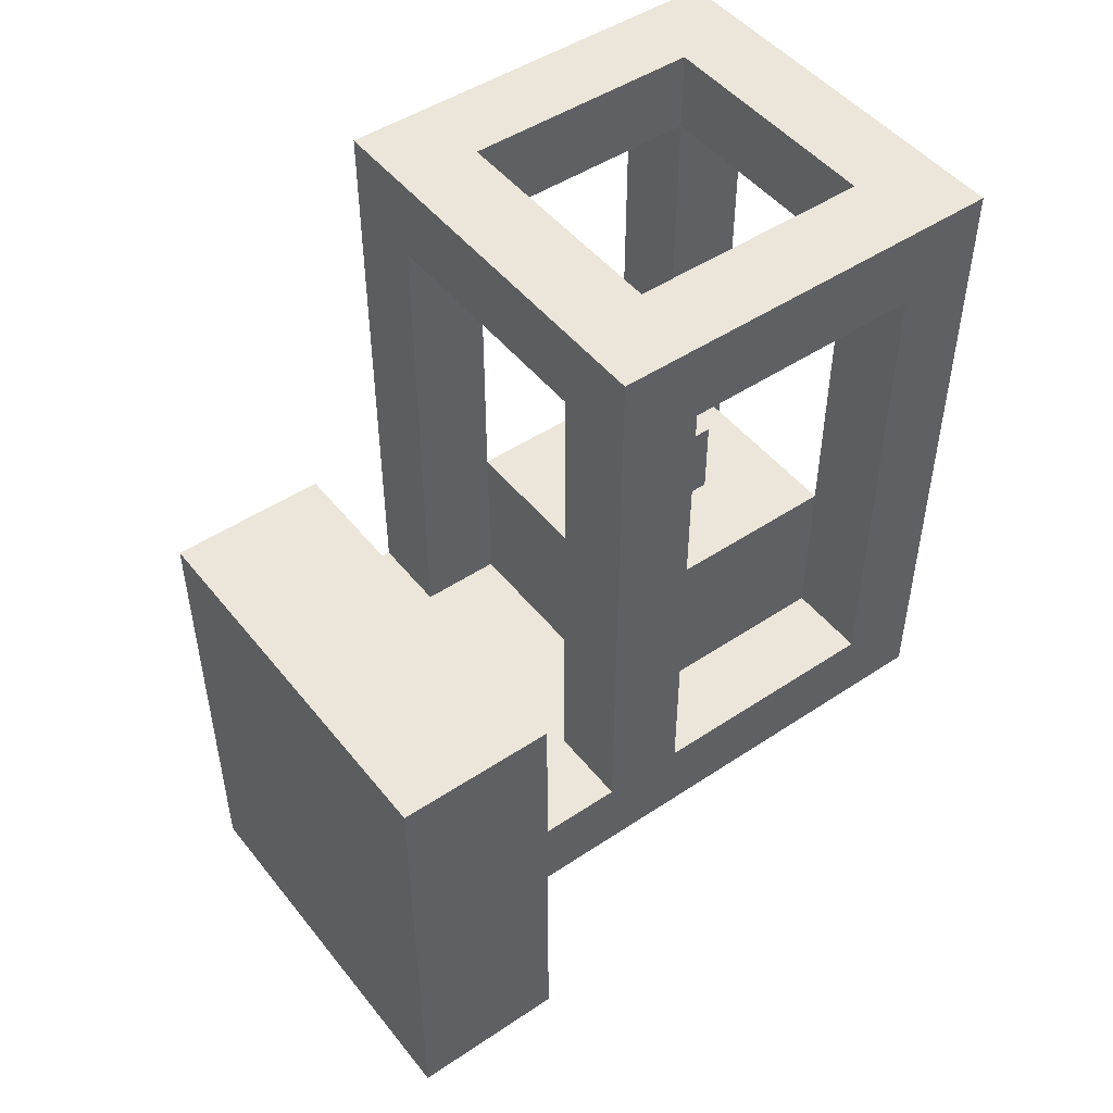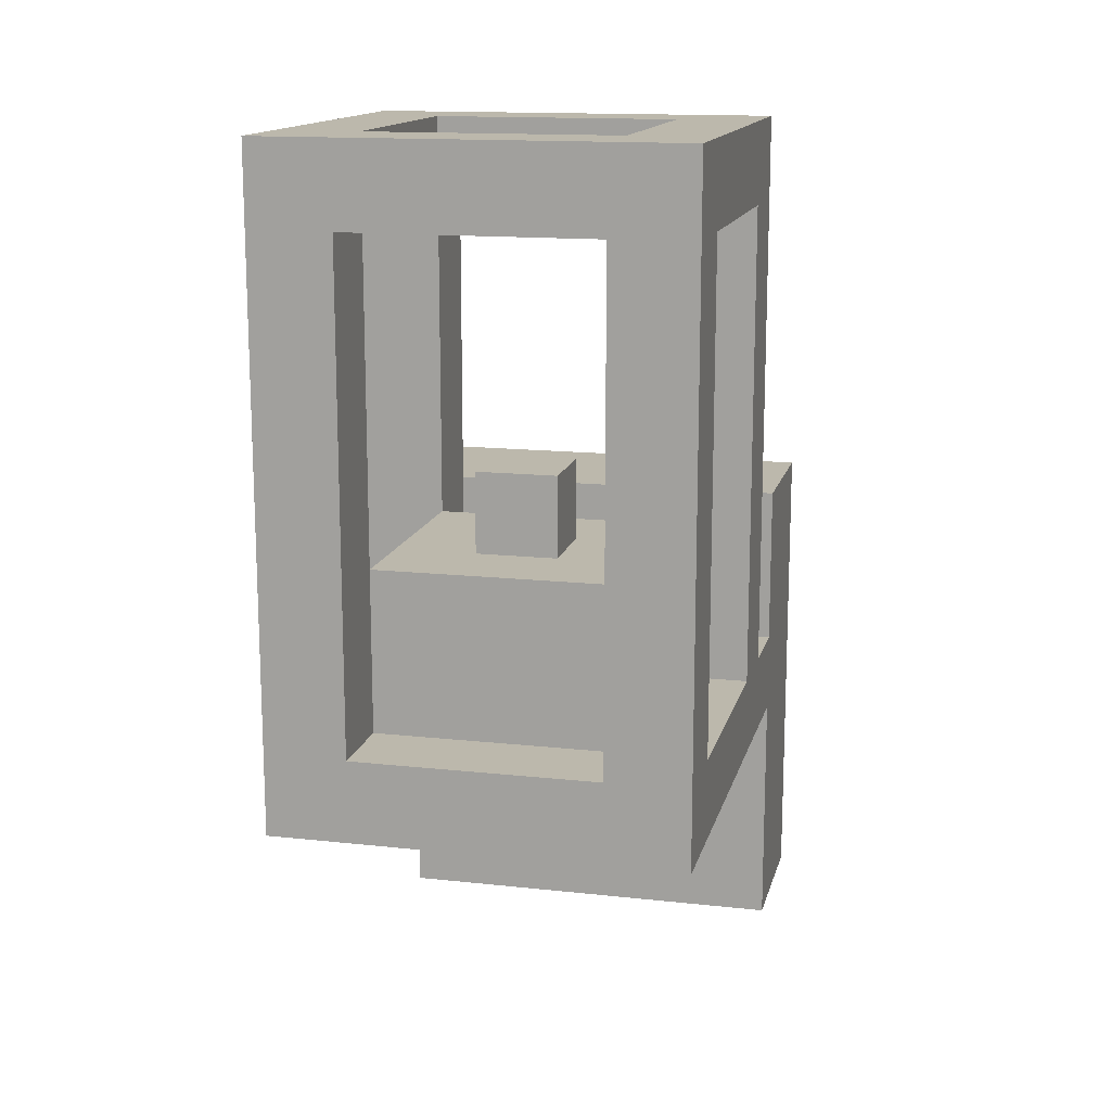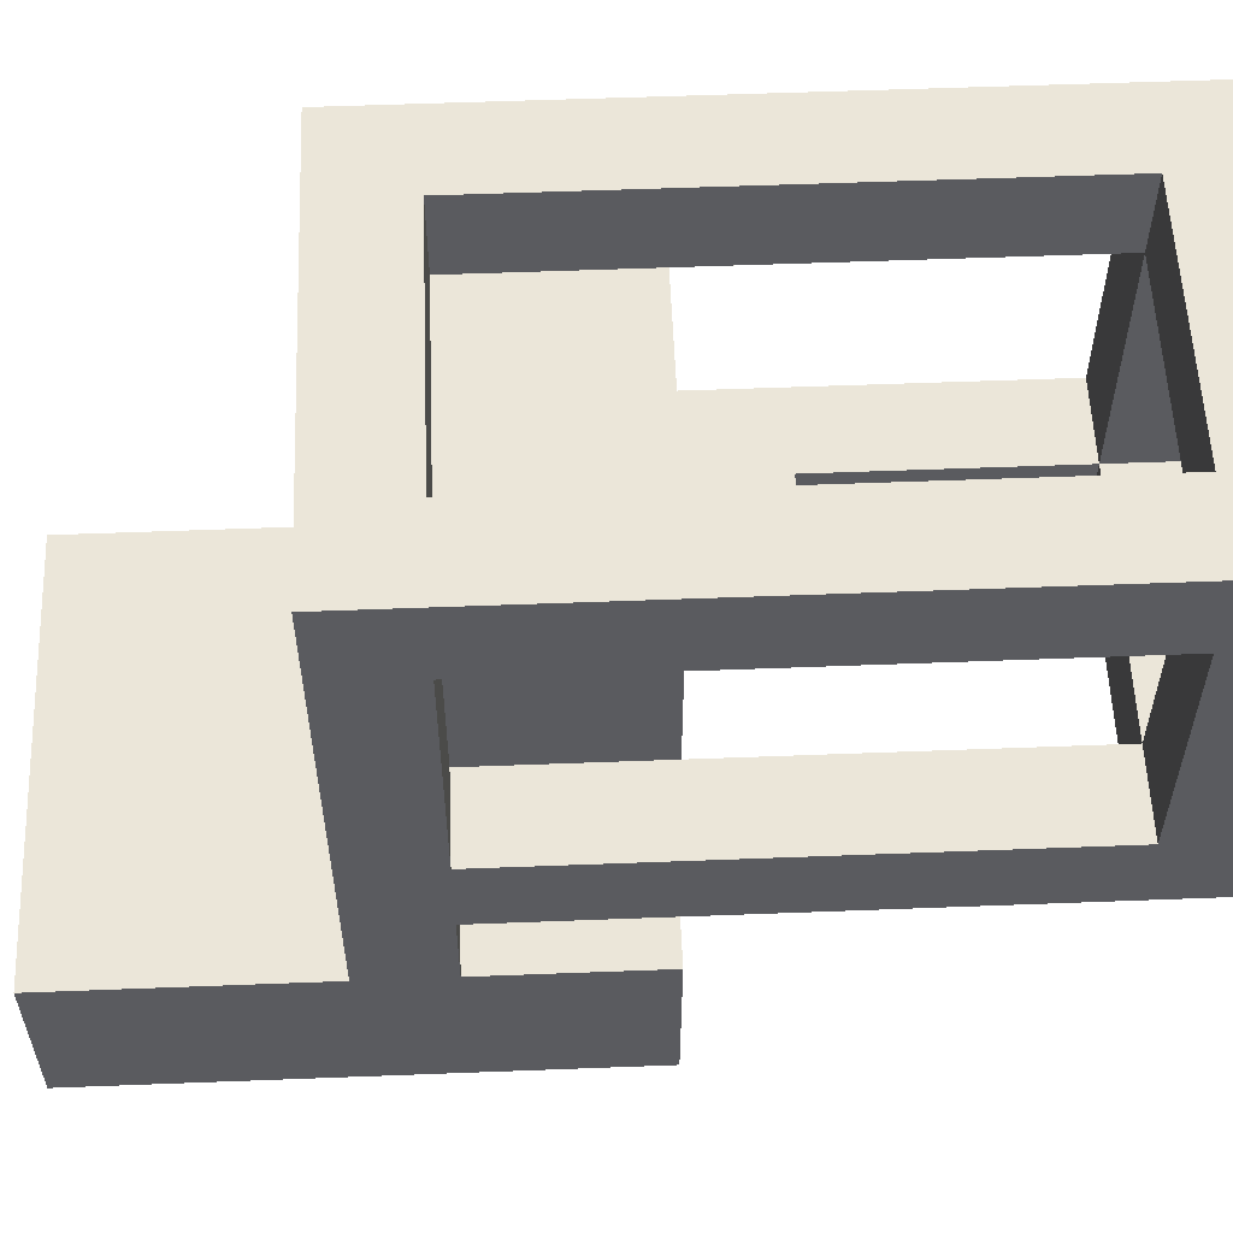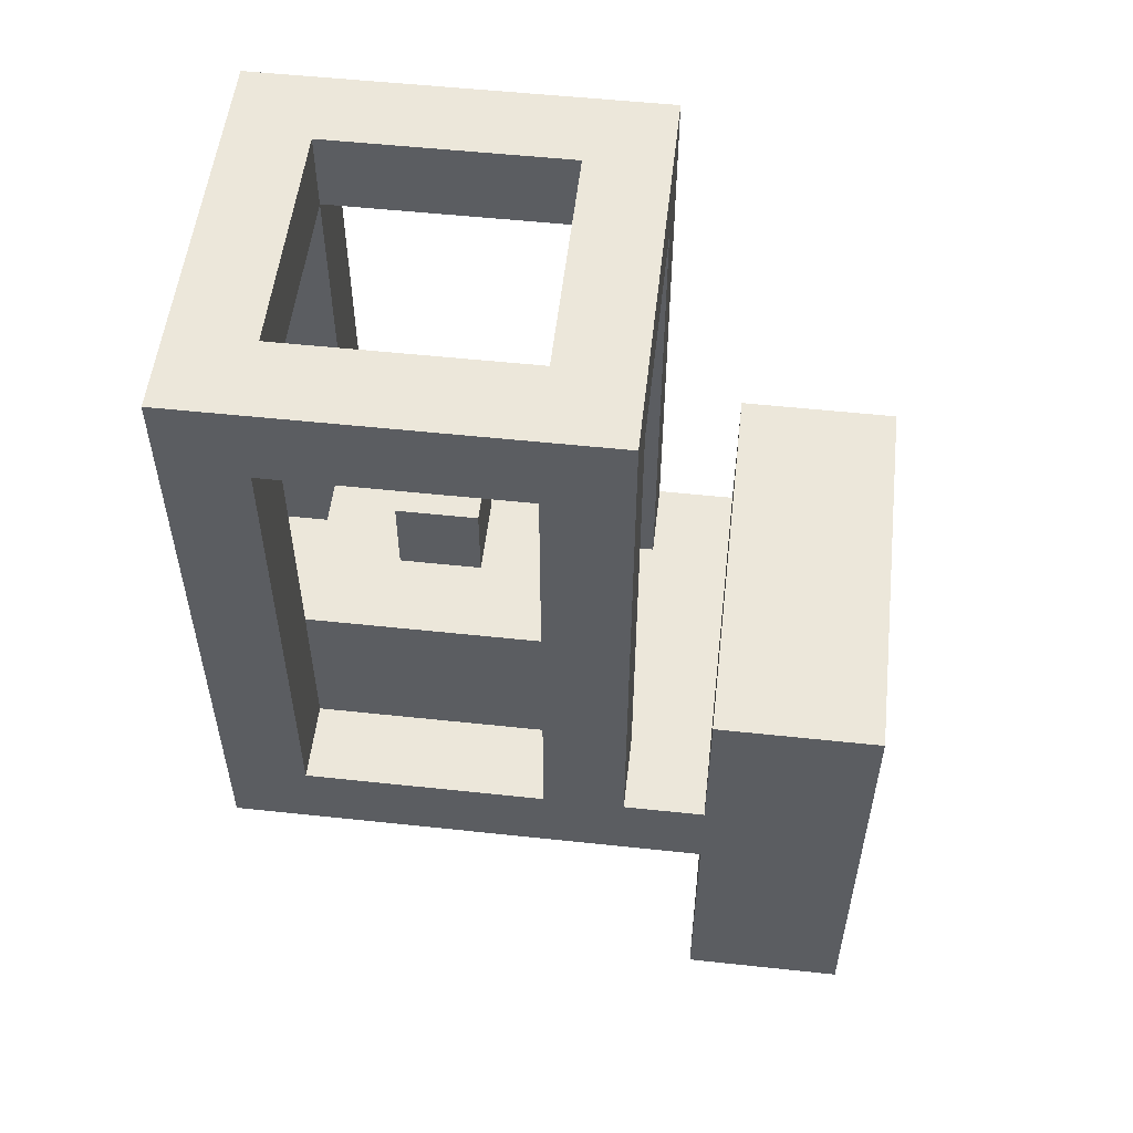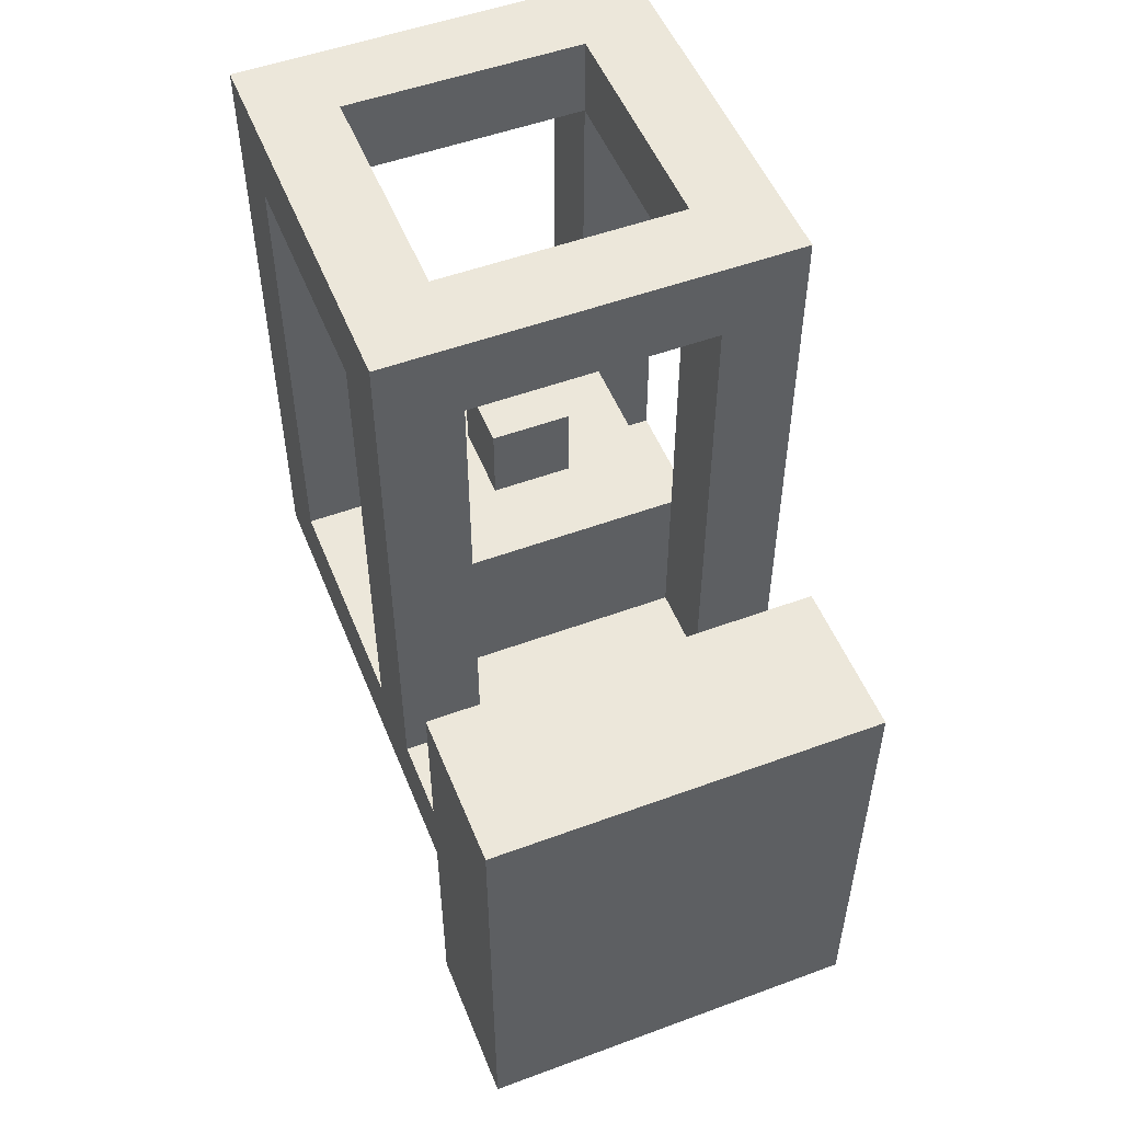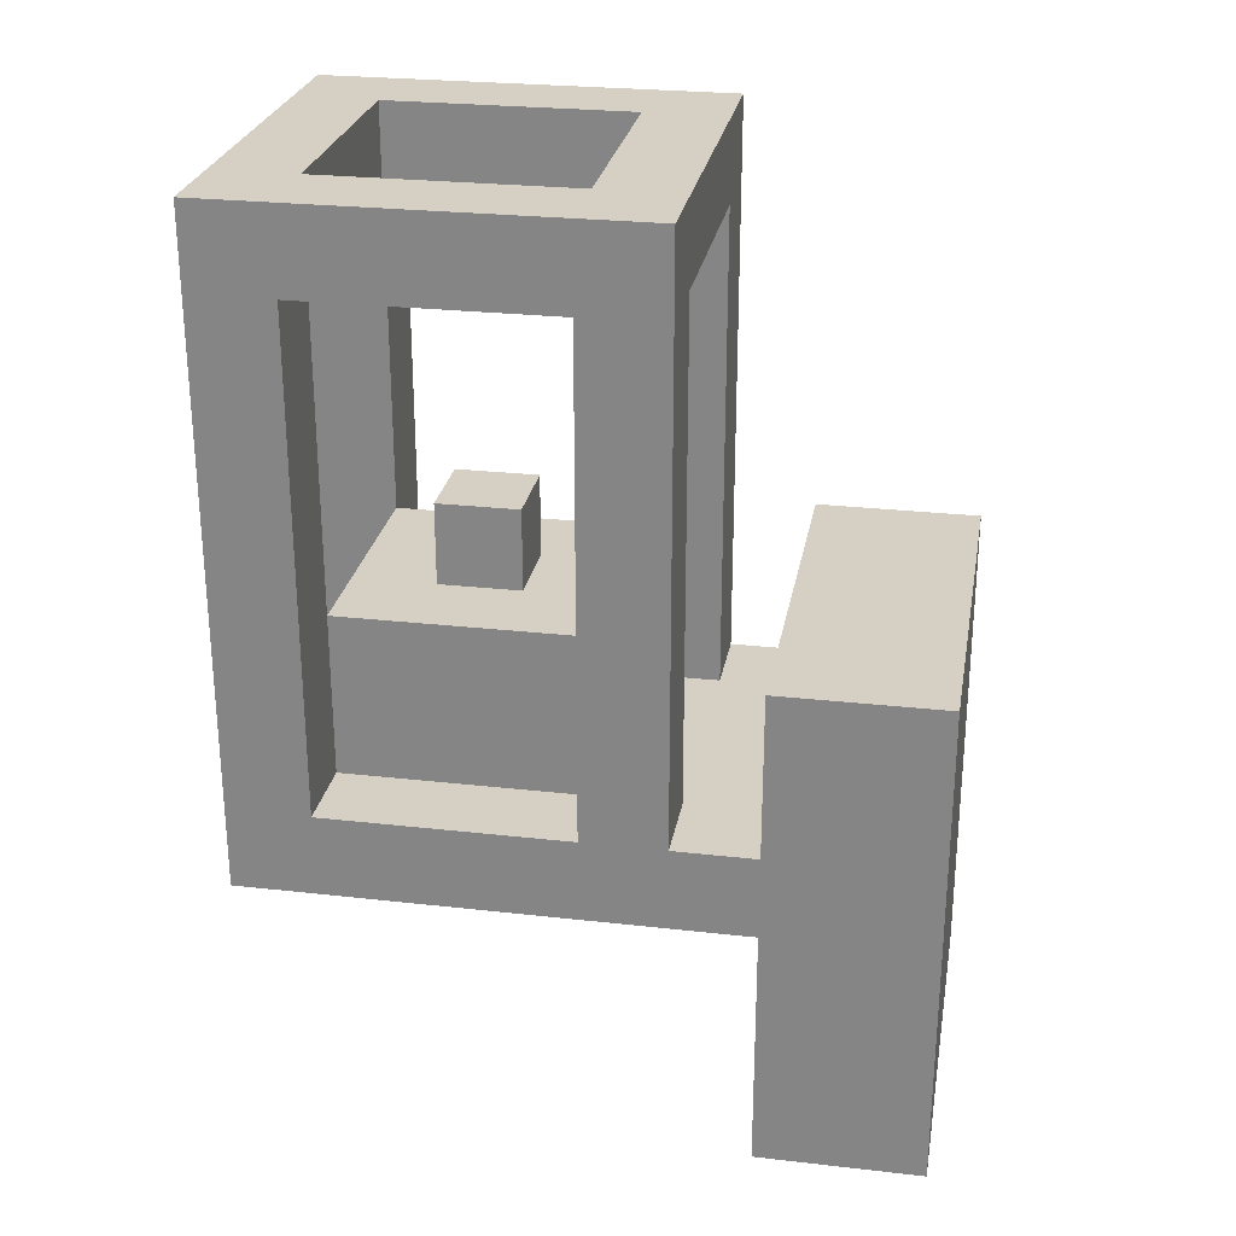
<metadata>
{"format":"obj","ext":"obj","renderer":"f3d","projection":"perspective","resolution":1024,"background":"white","views":[{"elev":48.3,"azim":-126.7,"up":"+Y"},{"elev":14.6,"azim":13.4,"up":"+Y"},{"elev":56.6,"azim":87.7,"up":"+Z"},{"elev":53.9,"azim":96.5,"up":"+Y"},{"elev":52.0,"azim":158.3,"up":"+Y"},{"elev":26.4,"azim":100.1,"up":"+Y"}]}
</metadata>
<code>
o
v 0.1 2.1 -2.6
v 0.1 2.1 -2.8
v 0.1 2.4 -2
v 0.1 2.4 -2.1
v 0.1 2.4 -2.4
v 0.1 2.4 -2.5
v 0.1 2.4 -2.6
v 0.1 2.5 -2
v 0.1 2.5 -2.1
v 0.1 2.5 -2.4
v 0.1 2.5 -2.5
v 0.1 2.5 -2.6
v 0.1 2.7 -2
v 0.1 2.7 -2.1
v 0.1 2.7 -2.4
v 0.1 2.7 -2.5
v 0.1 2.7 -2.6
v 0.1 2.7 -2.8
v 0.1 2.8 -2.4
v 0.1 2.8 -2.5
v 0.1 3 -2
v 0.1 3 -2.1
v 0.1 3 -2.4
v 0.1 3 -2.5
v 0.1 3.1 -2.1
v 0.1 3.1 -2.4
v 0.1 3.2 -2
v 0.1 3.2 -2.5
v 0.2 2.5 -2.1
v 0.2 2.5 -2.4
v 0.2 2.7 -2.1
v 0.2 2.7 -2.4
v 0.3 2.7 -2.2
v 0.3 2.7 -2.3
v 0.3 2.8 -2.2
v 0.3 2.8 -2.3
v 0.5 2.5 -2
v 0.5 2.5 -2.1
v 0.5 2.5 -2.4
v 0.5 2.5 -2.5
v 0.5 2.7 -2
v 0.5 2.7 -2.1
v 0.5 2.7 -2.4
v 0.5 2.7 -2.5
v 0.5 2.8 -2
v 0.5 2.8 -2.1
v 0.5 2.9 -2.4
v 0.5 2.9 -2.5
v 0.5 3 -2
v 0.5 3 -2.1
v 0.5 3 -2.4
v 0.5 3 -2.5
v 0.5 3.1 -2
v 0.5 3.1 -2.1
v 0.5 3.1 -2.4
v 0.5 3.1 -2.5
v 0.5 3.2 -2.1
v 0.5 3.2 -2.4
v 0.2 2.5 -2
v 0.2 2.5 -2.1
v 0.2 2.5 -2.4
v 0.2 2.5 -2.5
v 0.2 2.7 -2
v 0.2 2.7 -2.1
v 0.2 2.7 -2.4
v 0.2 2.7 -2.5
v 0.2 2.8 -2.4
v 0.2 2.8 -2.5
v 0.2 3 -2
v 0.2 3 -2.1
v 0.2 3 -2.4
v 0.2 3 -2.5
v 0.2 3.1 -2
v 0.2 3.1 -2.1
v 0.2 3.1 -2.4
v 0.2 3.1 -2.5
v 0.2 3.2 -2.1
v 0.2 3.2 -2.4
v 0.4 2.7 -2.2
v 0.4 2.7 -2.3
v 0.4 2.8 -2.2
v 0.4 2.8 -2.3
v 0.5 2.5 -2.1
v 0.5 2.5 -2.4
v 0.5 2.7 -2.1
v 0.5 2.7 -2.4
v 0.6 2.1 -2.6
v 0.6 2.1 -2.8
v 0.6 2.4 -2
v 0.6 2.4 -2.1
v 0.6 2.4 -2.4
v 0.6 2.4 -2.5
v 0.6 2.4 -2.6
v 0.6 2.5 -2
v 0.6 2.5 -2.1
v 0.6 2.5 -2.4
v 0.6 2.5 -2.5
v 0.6 2.5 -2.6
v 0.6 2.7 -2
v 0.6 2.7 -2.1
v 0.6 2.7 -2.4
v 0.6 2.7 -2.5
v 0.6 2.7 -2.6
v 0.6 2.7 -2.8
v 0.6 2.8 -2
v 0.6 2.8 -2.1
v 0.6 2.9 -2.4
v 0.6 2.9 -2.5
v 0.6 3 -2
v 0.6 3 -2.1
v 0.6 3 -2.4
v 0.6 3 -2.5
v 0.6 3.1 -2.1
v 0.6 3.1 -2.4
v 0.6 3.2 -2
v 0.6 3.2 -2.5
v 0.1 2.4 -2
v 0.1 2.5 -2
v 0.1 2.7 -2
v 0.1 3 -2
v 0.1 3.2 -2
v 0.2 2.4 -2
v 0.2 2.5 -2
v 0.2 2.7 -2
v 0.2 3 -2
v 0.2 3.1 -2
v 0.5 2.4 -2
v 0.5 2.5 -2
v 0.5 2.7 -2
v 0.5 2.8 -2
v 0.5 3 -2
v 0.5 3.1 -2
v 0.6 2.4 -2
v 0.6 2.5 -2
v 0.6 2.7 -2
v 0.6 2.8 -2
v 0.6 3 -2
v 0.6 3.2 -2
v 0.2 2.5 -2.1
v 0.2 2.7 -2.1
v 0.5 2.5 -2.1
v 0.5 2.7 -2.1
v 0.3 2.7 -2.2
v 0.3 2.8 -2.2
v 0.4 2.7 -2.2
v 0.4 2.8 -2.2
v 0.1 2.5 -2.4
v 0.1 2.7 -2.4
v 0.1 2.8 -2.4
v 0.1 3 -2.4
v 0.1 3.1 -2.4
v 0.2 2.5 -2.4
v 0.2 2.7 -2.4
v 0.2 2.8 -2.4
v 0.2 3 -2.4
v 0.2 3.1 -2.4
v 0.2 3.2 -2.4
v 0.5 2.5 -2.4
v 0.5 2.7 -2.4
v 0.5 2.9 -2.4
v 0.5 3 -2.4
v 0.5 3.1 -2.4
v 0.5 3.2 -2.4
v 0.6 2.5 -2.4
v 0.6 2.7 -2.4
v 0.6 2.9 -2.4
v 0.6 3 -2.4
v 0.6 3.1 -2.4
v 0.1 2.1 -2.6
v 0.1 2.4 -2.6
v 0.1 2.5 -2.6
v 0.1 2.7 -2.6
v 0.6 2.1 -2.6
v 0.6 2.4 -2.6
v 0.6 2.5 -2.6
v 0.6 2.7 -2.6
v 0.1 2.5 -2.1
v 0.1 2.7 -2.1
v 0.1 3 -2.1
v 0.1 3.1 -2.1
v 0.2 2.5 -2.1
v 0.2 2.7 -2.1
v 0.2 3 -2.1
v 0.2 3.1 -2.1
v 0.2 3.2 -2.1
v 0.5 2.5 -2.1
v 0.5 2.7 -2.1
v 0.5 2.8 -2.1
v 0.5 3 -2.1
v 0.5 3.1 -2.1
v 0.5 3.2 -2.1
v 0.6 2.5 -2.1
v 0.6 2.7 -2.1
v 0.6 2.8 -2.1
v 0.6 3 -2.1
v 0.6 3.1 -2.1
v 0.3 2.7 -2.3
v 0.3 2.8 -2.3
v 0.4 2.7 -2.3
v 0.4 2.8 -2.3
v 0.2 2.5 -2.4
v 0.2 2.7 -2.4
v 0.5 2.5 -2.4
v 0.5 2.7 -2.4
v 0.1 2.5 -2.5
v 0.1 2.7 -2.5
v 0.1 2.8 -2.5
v 0.1 3 -2.5
v 0.1 3.2 -2.5
v 0.2 2.5 -2.5
v 0.2 2.7 -2.5
v 0.2 2.8 -2.5
v 0.2 3 -2.5
v 0.2 3.1 -2.5
v 0.5 2.5 -2.5
v 0.5 2.7 -2.5
v 0.5 2.9 -2.5
v 0.5 3 -2.5
v 0.5 3.1 -2.5
v 0.6 2.5 -2.5
v 0.6 2.7 -2.5
v 0.6 2.9 -2.5
v 0.6 3 -2.5
v 0.6 3.2 -2.5
v 0.1 2.1 -2.8
v 0.1 2.7 -2.8
v 0.6 2.1 -2.8
v 0.6 2.7 -2.8
v 0.1 2.1 -2.6
v 0.6 2.1 -2.6
v 0.1 2.1 -2.8
v 0.6 2.1 -2.8
v 0.1 2.4 -2
v 0.2 2.4 -2
v 0.5 2.4 -2
v 0.6 2.4 -2
v 0.1 2.4 -2.1
v 0.2 2.4 -2.1
v 0.5 2.4 -2.1
v 0.6 2.4 -2.1
v 0.1 2.4 -2.4
v 0.2 2.4 -2.4
v 0.5 2.4 -2.4
v 0.6 2.4 -2.4
v 0.1 2.4 -2.5
v 0.2 2.4 -2.5
v 0.5 2.4 -2.5
v 0.6 2.4 -2.5
v 0.1 2.4 -2.6
v 0.6 2.4 -2.6
v 0.2 3.1 -2
v 0.5 3.1 -2
v 0.1 3.1 -2.1
v 0.2 3.1 -2.1
v 0.5 3.1 -2.1
v 0.6 3.1 -2.1
v 0.1 3.1 -2.4
v 0.2 3.1 -2.4
v 0.5 3.1 -2.4
v 0.6 3.1 -2.4
v 0.2 3.1 -2.5
v 0.5 3.1 -2.5
v 0.2 2.5 -2
v 0.5 2.5 -2
v 0.1 2.5 -2.1
v 0.2 2.5 -2.1
v 0.5 2.5 -2.1
v 0.6 2.5 -2.1
v 0.1 2.5 -2.4
v 0.2 2.5 -2.4
v 0.5 2.5 -2.4
v 0.6 2.5 -2.4
v 0.1 2.5 -2.5
v 0.2 2.5 -2.5
v 0.5 2.5 -2.5
v 0.6 2.5 -2.5
v 0.1 2.5 -2.6
v 0.6 2.5 -2.6
v 0.2 2.7 -2.1
v 0.5 2.7 -2.1
v 0.3 2.7 -2.2
v 0.4 2.7 -2.2
v 0.3 2.7 -2.3
v 0.4 2.7 -2.3
v 0.2 2.7 -2.4
v 0.5 2.7 -2.4
v 0.1 2.7 -2.6
v 0.6 2.7 -2.6
v 0.1 2.7 -2.8
v 0.6 2.7 -2.8
v 0.3 2.8 -2.2
v 0.4 2.8 -2.2
v 0.3 2.8 -2.3
v 0.4 2.8 -2.3
v 0.1 3.2 -2
v 0.6 3.2 -2
v 0.2 3.2 -2.1
v 0.5 3.2 -2.1
v 0.2 3.2 -2.4
v 0.5 3.2 -2.4
v 0.1 3.2 -2.5
v 0.6 3.2 -2.5
f 7 2 1
f 8 4 3
f 9 5 4
f 9 4 8
f 10 6 5
f 10 5 9
f 11 7 6
f 11 6 10
f 12 2 7
f 12 7 11
f 13 9 8
f 14 9 13
f 15 11 10
f 16 11 15
f 17 2 12
f 18 2 17
f 19 16 15
f 20 16 19
f 21 14 13
f 22 14 21
f 23 20 19
f 24 20 23
f 25 22 21
f 26 24 23
f 27 25 21
f 27 26 25
f 28 24 26
f 28 26 27
f 31 30 29
f 32 30 31
f 35 34 33
f 36 34 35
f 41 38 37
f 42 38 41
f 43 40 39
f 44 40 43
f 45 42 41
f 46 42 45
f 47 44 43
f 48 44 47
f 49 46 45
f 50 46 49
f 51 48 47
f 52 48 51
f 53 50 49
f 54 50 53
f 55 52 51
f 56 52 55
f 57 55 54
f 58 55 57
f 59 60 63
f 63 60 64
f 61 62 65
f 65 62 66
f 65 66 67
f 67 66 68
f 63 64 69
f 69 64 70
f 67 68 71
f 71 68 72
f 69 70 73
f 73 70 74
f 71 72 75
f 75 72 76
f 74 75 77
f 77 75 78
f 79 80 81
f 81 80 82
f 83 84 85
f 85 84 86
f 87 88 93
f 89 90 94
f 90 91 95
f 94 90 95
f 91 92 96
f 95 91 96
f 92 93 97
f 96 92 97
f 93 88 98
f 97 93 98
f 94 95 99
f 99 95 100
f 96 97 101
f 101 97 102
f 98 88 103
f 103 88 104
f 99 100 105
f 105 100 106
f 101 102 107
f 107 102 108
f 105 106 109
f 109 106 110
f 107 108 111
f 111 108 112
f 109 110 113
f 111 112 114
f 109 113 115
f 113 114 115
f 114 112 116
f 115 114 116
f 122 118 117
f 123 119 118
f 123 118 122
f 124 120 119
f 124 119 123
f 125 121 120
f 125 120 124
f 126 121 125
f 127 123 122
f 128 123 127
f 132 121 126
f 133 128 127
f 134 129 128
f 134 128 133
f 135 130 129
f 135 129 134
f 136 131 130
f 136 130 135
f 137 132 131
f 137 131 136
f 138 121 132
f 138 132 137
f 141 140 139
f 142 140 141
f 145 144 143
f 146 144 145
f 152 148 147
f 153 149 148
f 153 148 152
f 154 150 149
f 154 149 153
f 155 151 150
f 155 150 154
f 156 151 155
f 162 157 156
f 163 157 162
f 164 159 158
f 165 160 159
f 165 159 164
f 166 161 160
f 166 160 165
f 167 162 161
f 167 161 166
f 168 162 167
f 173 170 169
f 174 170 173
f 175 172 171
f 176 172 175
f 177 178 181
f 178 179 182
f 181 178 182
f 179 180 183
f 182 179 183
f 183 180 184
f 184 185 190
f 190 185 191
f 186 187 192
f 187 188 193
f 192 187 193
f 188 189 194
f 193 188 194
f 189 190 195
f 194 189 195
f 195 190 196
f 197 198 199
f 199 198 200
f 201 202 203
f 203 202 204
f 205 206 210
f 206 207 211
f 210 206 211
f 207 208 212
f 211 207 212
f 208 209 213
f 212 208 213
f 213 209 214
f 214 209 219
f 215 216 220
f 216 217 221
f 220 216 221
f 217 218 222
f 221 217 222
f 218 219 223
f 222 218 223
f 219 209 224
f 223 219 224
f 225 226 227
f 227 226 228
f 231 230 229
f 232 230 231
f 237 234 233
f 238 235 234
f 238 234 237
f 239 236 235
f 239 235 238
f 240 236 239
f 241 238 237
f 241 239 238
f 241 240 239
f 242 240 241
f 243 240 242
f 244 240 243
f 245 242 241
f 246 243 242
f 246 242 245
f 247 244 243
f 247 243 246
f 248 244 247
f 249 246 245
f 249 247 246
f 249 248 247
f 250 248 249
f 254 252 251
f 255 252 254
f 257 254 253
f 258 254 257
f 259 256 255
f 260 256 259
f 261 259 258
f 262 259 261
f 263 264 266
f 266 264 267
f 265 266 269
f 269 266 270
f 267 268 271
f 271 268 272
f 270 271 274
f 274 271 275
f 273 274 277
f 275 276 277
f 274 275 277
f 277 276 278
f 279 280 281
f 281 280 282
f 279 281 283
f 282 280 284
f 279 283 285
f 283 284 285
f 284 280 286
f 285 284 286
f 287 288 289
f 289 288 290
f 291 292 293
f 293 292 294
f 295 296 297
f 297 296 298
f 295 297 299
f 298 296 300
f 295 299 301
f 299 300 301
f 300 296 302
f 301 300 302

</code>
